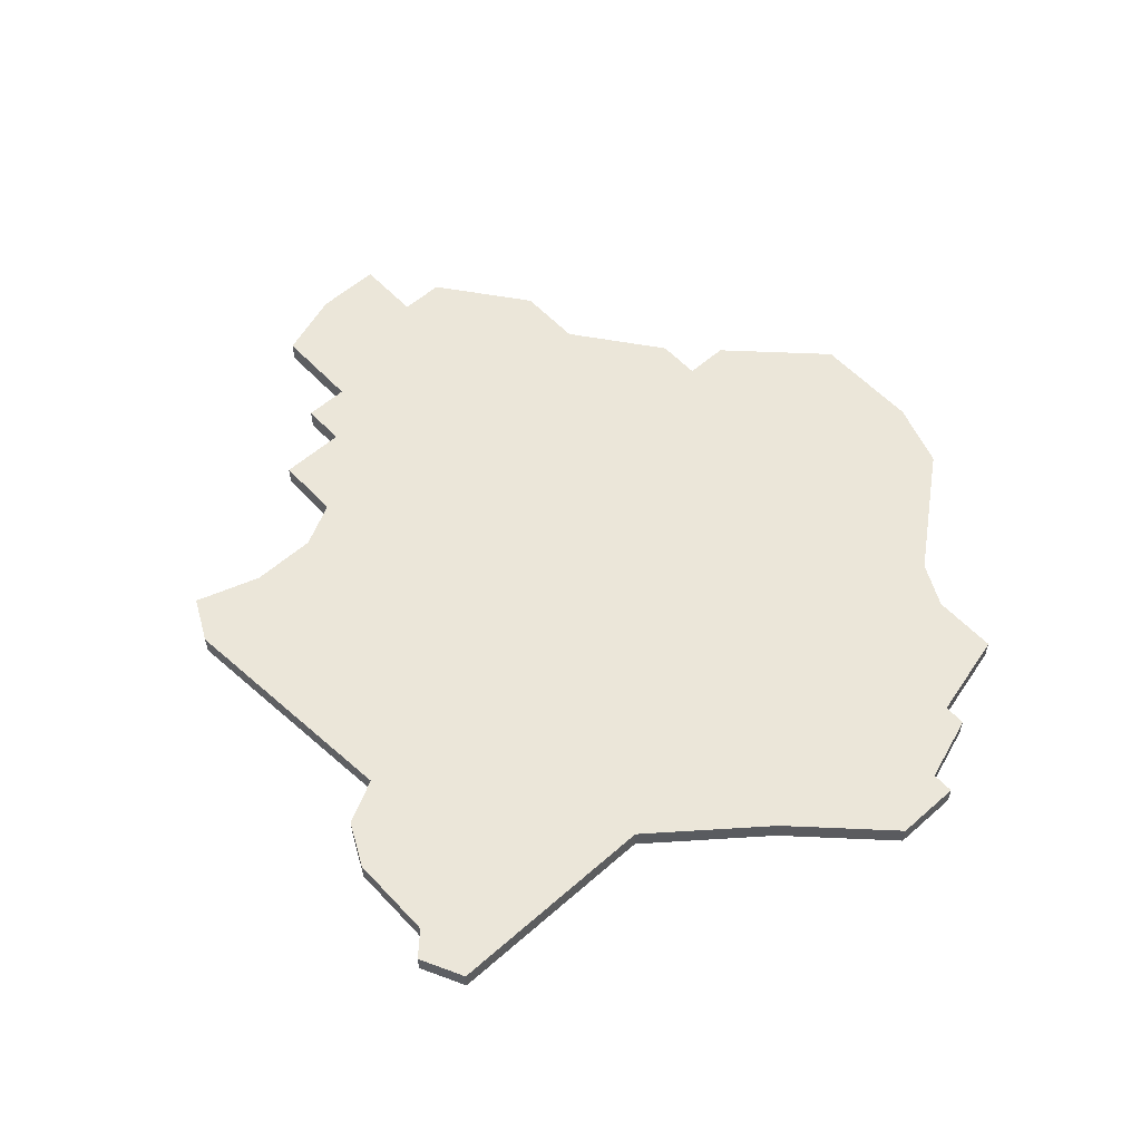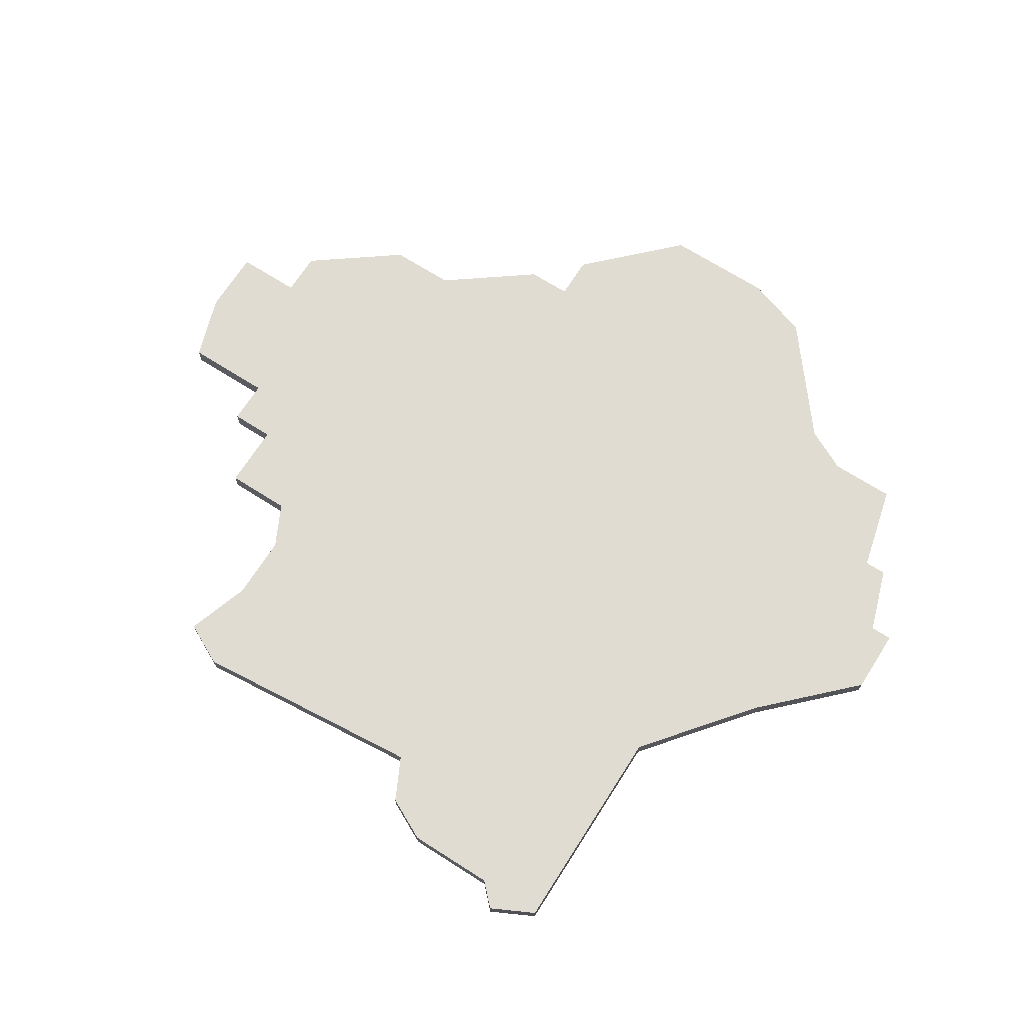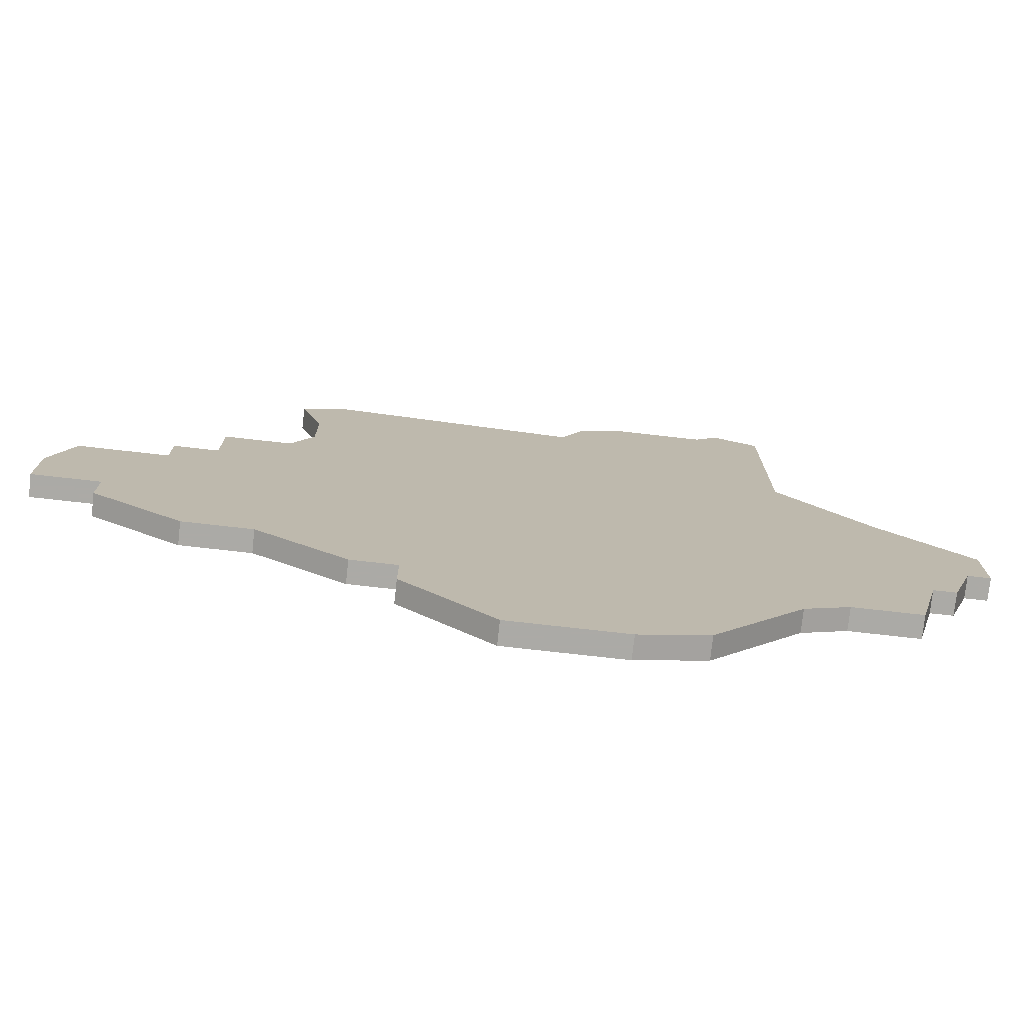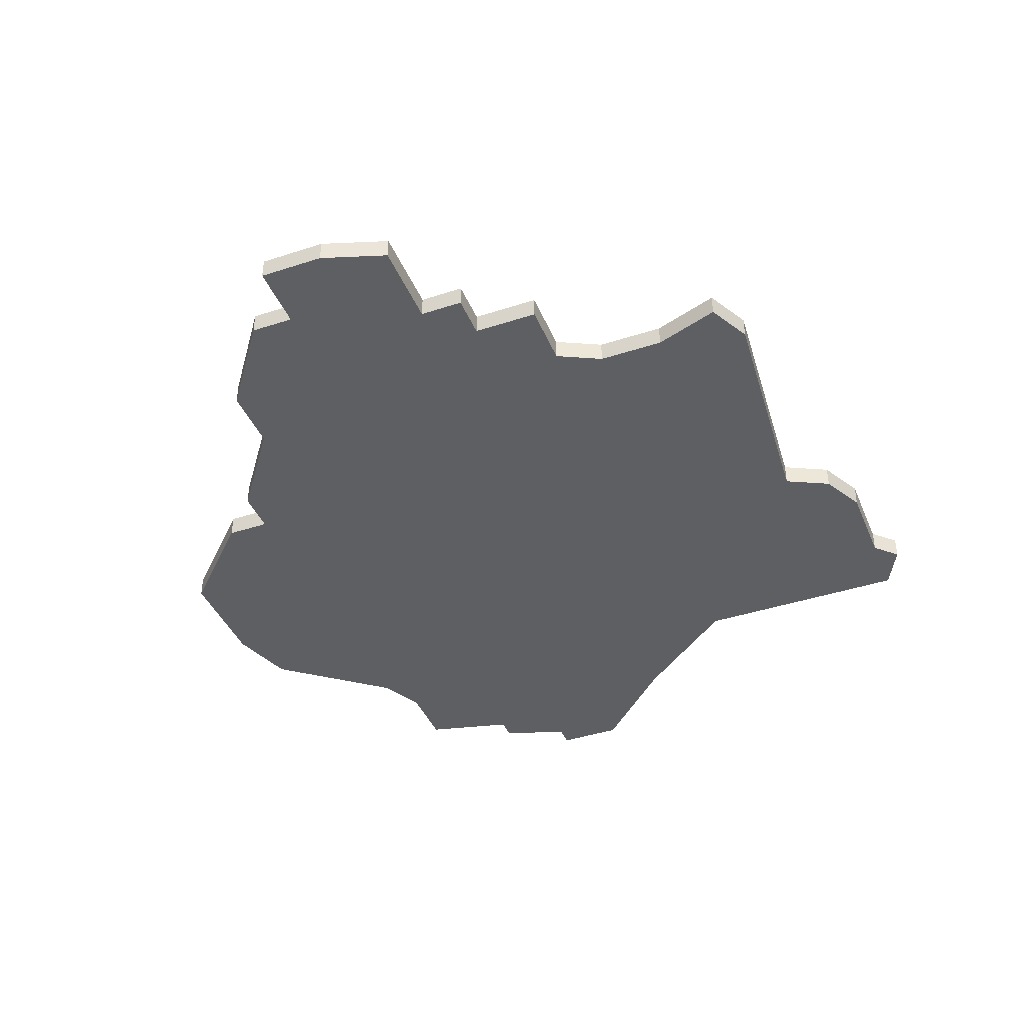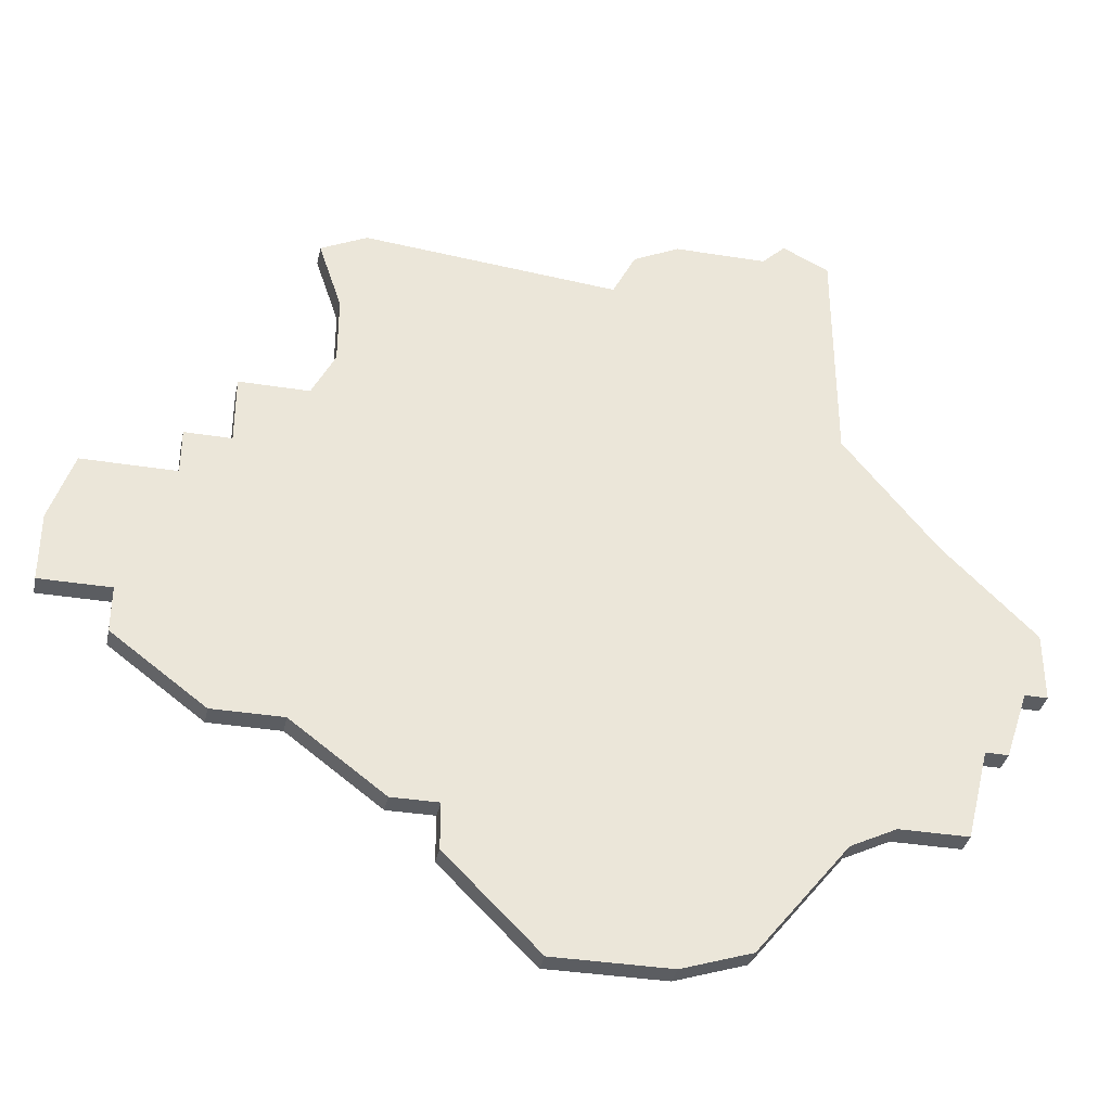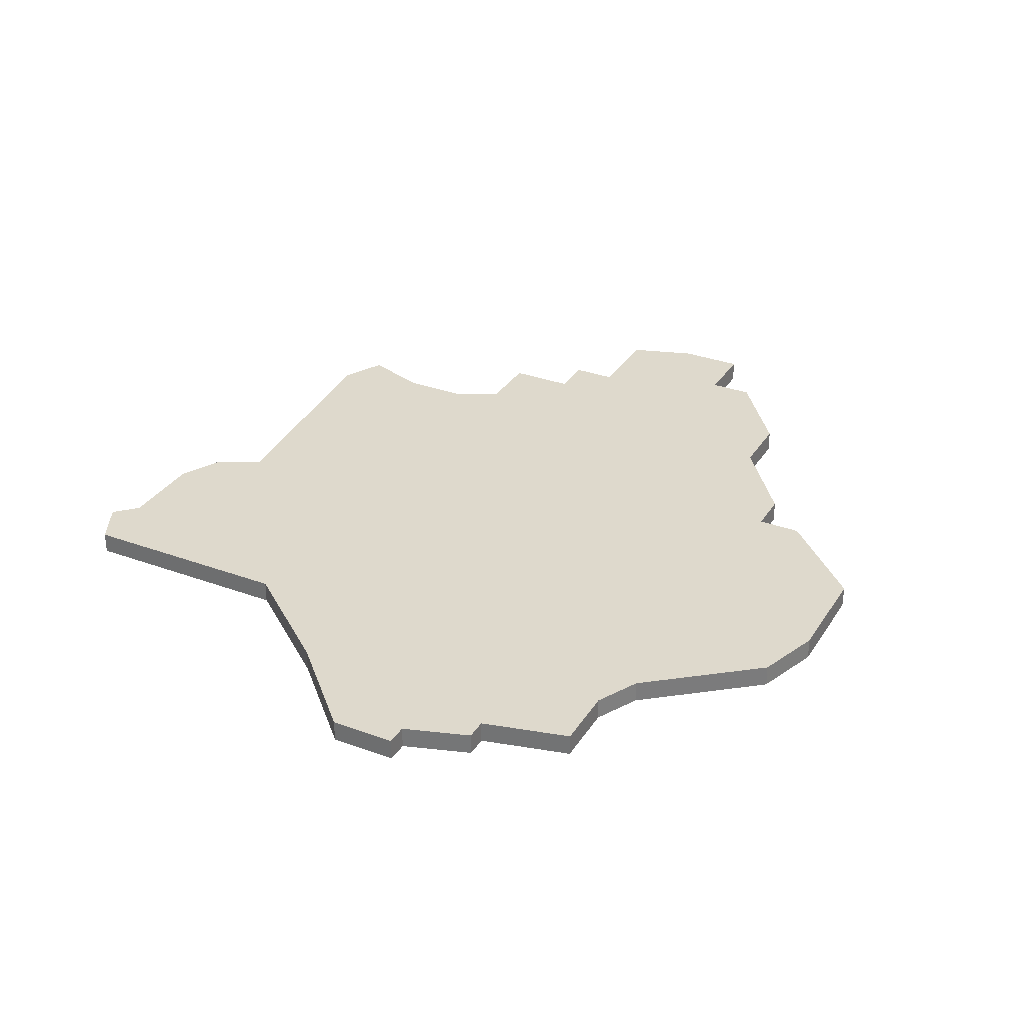
<metadata>
{"format":"obj","ext":"obj","renderer":"f3d","projection":"perspective","resolution":1024,"background":"white","views":[{"elev":57.2,"azim":-132.4,"up":"+Z"},{"elev":69.3,"azim":-147.5,"up":"+Z"},{"elev":-75.9,"azim":173.6,"up":"+Y"},{"elev":-41.2,"azim":111.6,"up":"+Z"},{"elev":-36.0,"azim":168.1,"up":"+Y"},{"elev":31.9,"azim":-62.6,"up":"+Z"}]}
</metadata>
<code>
v 1858 -1744 0
v 1858 -1744 1
v 1858 -1746 0
v 1858 -1746 1
v 1833 -1736 0
v 1833 -1736 1
v 1833 -1733 0
v 1833 -1733 1
v 1841 -1714 0
v 1841 -1714 1
v 1841 -1724 0
v 1841 -1724 1
v 1874 -1736 0
v 1874 -1736 1
v 1874 -1733 0
v 1874 -1733 1
v 1849 -1750 0
v 1849 -1750 1
v 1840 -1743 0
v 1840 -1743 1
v 1873 -1730 0
v 1873 -1730 1
v 1848 -1714 0
v 1848 -1714 1
v 1864 -1741 0
v 1864 -1741 1
v 1864 -1725 0
v 1864 -1725 1
v 1864 -1717 0
v 1864 -1717 1
v 1863 -1720 0
v 1863 -1720 1
v 1863 -1723 0
v 1863 -1723 1
v 1871 -1736 0
v 1871 -1736 1
v 1871 -1738 0
v 1871 -1738 1
v 1846 -1749 0
v 1846 -1749 1
v 1854 -1750 0
v 1854 -1750 1
v 1862 -1716 0
v 1862 -1716 1
v 1837 -1743 0
v 1837 -1743 1
v 1837 -1729 0
v 1837 -1729 1
v 1836 -1739 0
v 1836 -1739 1
v 1869 -1728 0
v 1869 -1728 1
v 1869 -1730 0
v 1869 -1730 1
v 1844 -1714 0
v 1844 -1714 1
v 1860 -1744 0
v 1860 -1744 1
v 1835 -1739 0
v 1835 -1739 1
v 1843 -1713 0
v 1843 -1713 1
v 1851 -1717 0
v 1851 -1717 1
v 1834 -1736 0
v 1834 -1736 1
v 1867 -1728 0
v 1867 -1728 1
v 1867 -1741 0
v 1867 -1741 1
v 1867 -1725 0
v 1867 -1725 1
v 1842 -1744 0
v 1842 -1744 1
v 1850 -1715 0
v 1850 -1715 1
f 59 65 49
f 49 19 45
f 17 39 1
f 39 73 1
f 47 19 49
f 47 73 19
f 11 1 73
f 47 65 7
f 5 7 65
f 49 65 47
f 55 11 9
f 73 47 11
f 23 75 63
f 9 61 55
f 63 55 23
f 11 55 63
f 63 33 11
f 17 1 41
f 41 1 3
f 1 25 57
f 25 1 27
f 35 37 69
f 15 13 35
f 53 35 25
f 25 35 69
f 35 53 15
f 27 11 33
f 29 31 43
f 31 63 43
f 31 33 63
f 15 53 21
f 53 67 51
f 27 71 67
f 25 67 53
f 67 25 27
f 27 1 11
f 50 66 60
f 46 20 50
f 2 40 18
f 2 74 40
f 50 20 48
f 20 74 48
f 74 2 12
f 8 66 48
f 66 8 6
f 48 66 50
f 10 12 56
f 12 48 74
f 64 76 24
f 56 62 10
f 24 56 64
f 64 56 12
f 12 34 64
f 42 2 18
f 4 2 42
f 58 26 2
f 28 2 26
f 70 38 36
f 36 14 16
f 26 36 54
f 70 36 26
f 16 54 36
f 34 12 28
f 44 32 30
f 44 64 32
f 64 34 32
f 22 54 16
f 52 68 54
f 68 72 28
f 54 68 26
f 28 26 68
f 12 2 28
f 8 48 7
f 7 48 47
f 6 8 5
f 5 8 7
f 66 6 65
f 65 6 5
f 60 66 59
f 59 66 65
f 50 60 49
f 49 60 59
f 46 50 45
f 45 50 49
f 20 46 19
f 19 46 45
f 74 20 73
f 73 20 19
f 40 74 39
f 39 74 73
f 18 40 17
f 17 40 39
f 42 18 41
f 41 18 17
f 4 42 3
f 3 42 41
f 2 4 1
f 1 4 3
f 58 2 57
f 57 2 1
f 26 58 25
f 25 58 57
f 70 26 69
f 69 26 25
f 38 70 37
f 37 70 69
f 36 38 35
f 35 38 37
f 14 36 13
f 13 36 35
f 16 14 15
f 15 14 13
f 22 16 21
f 21 16 15
f 54 22 53
f 53 22 21
f 52 54 51
f 51 54 53
f 68 52 67
f 67 52 51
f 72 68 71
f 71 68 67
f 28 72 27
f 27 72 71
f 34 28 33
f 33 28 27
f 32 34 31
f 31 34 33
f 30 32 29
f 29 32 31
f 44 30 43
f 43 30 29
f 64 44 63
f 63 44 43
f 76 64 75
f 75 64 63
f 24 76 23
f 23 76 75
f 56 24 55
f 55 24 23
f 62 56 61
f 61 56 55
f 10 62 9
f 9 62 61
f 48 12 47
f 47 12 11
f 12 10 11
f 11 10 9

</code>
